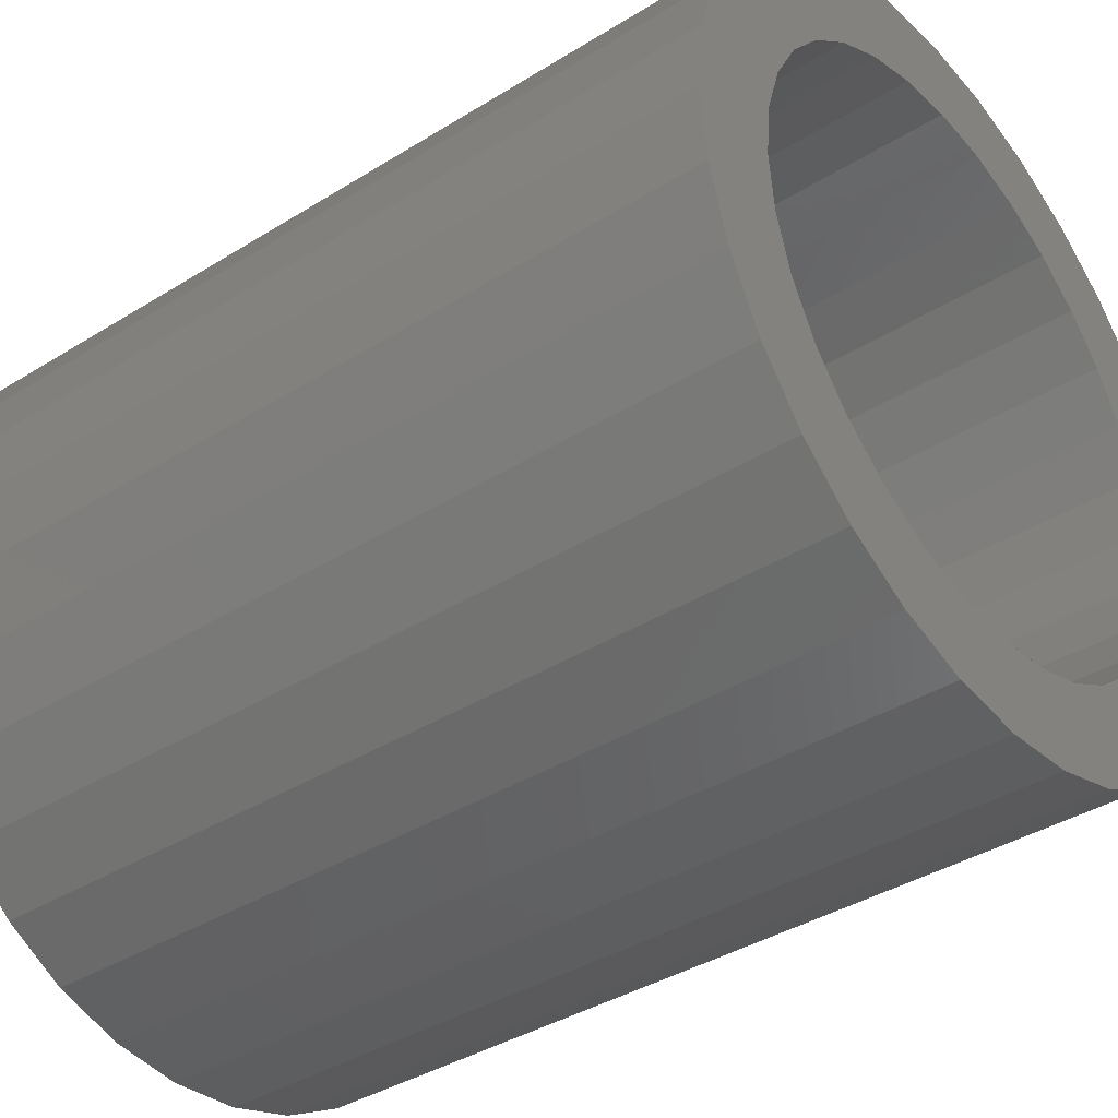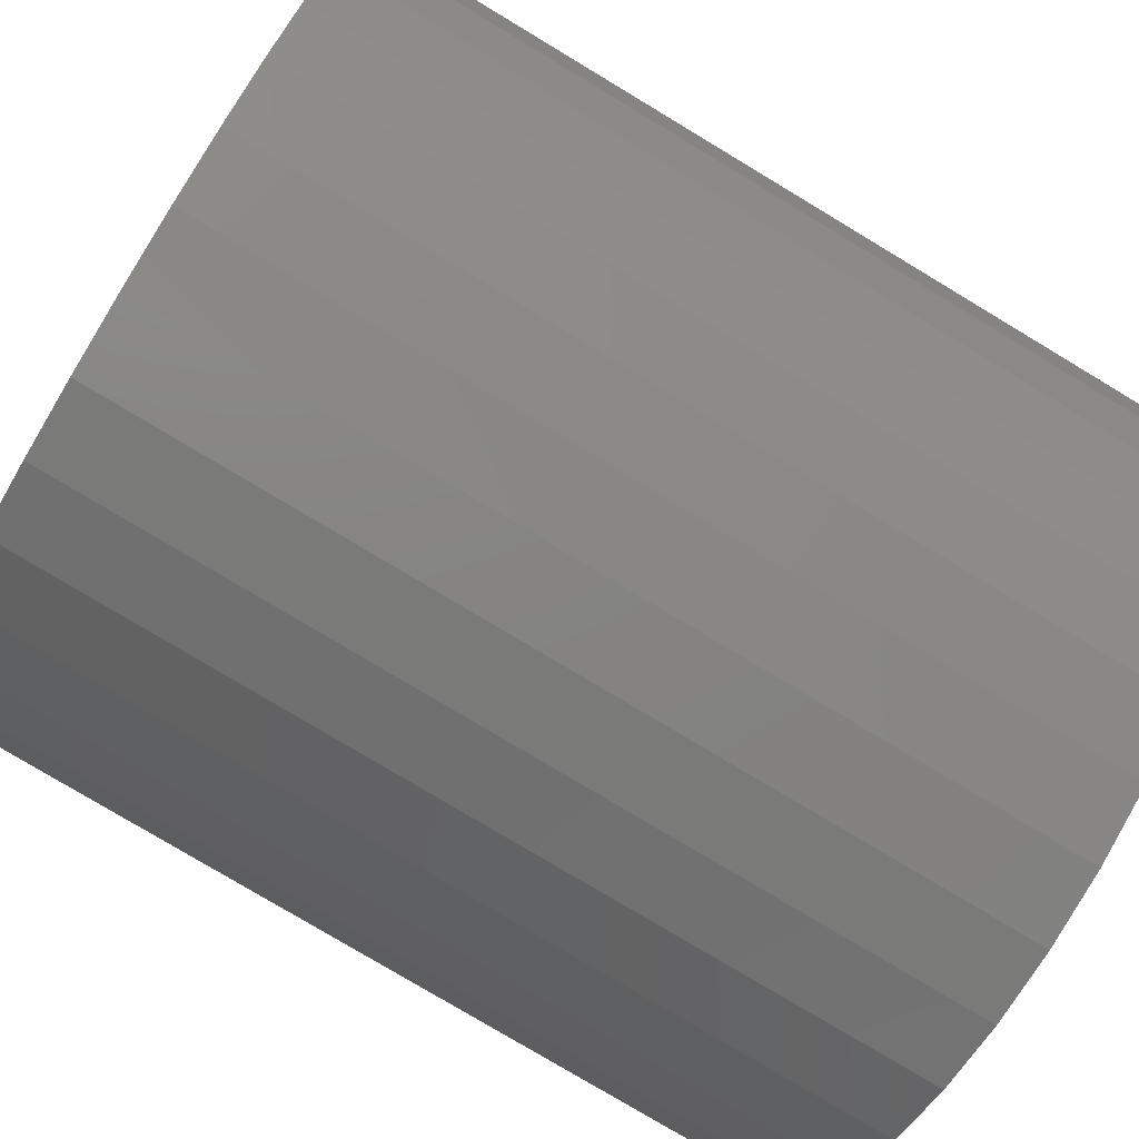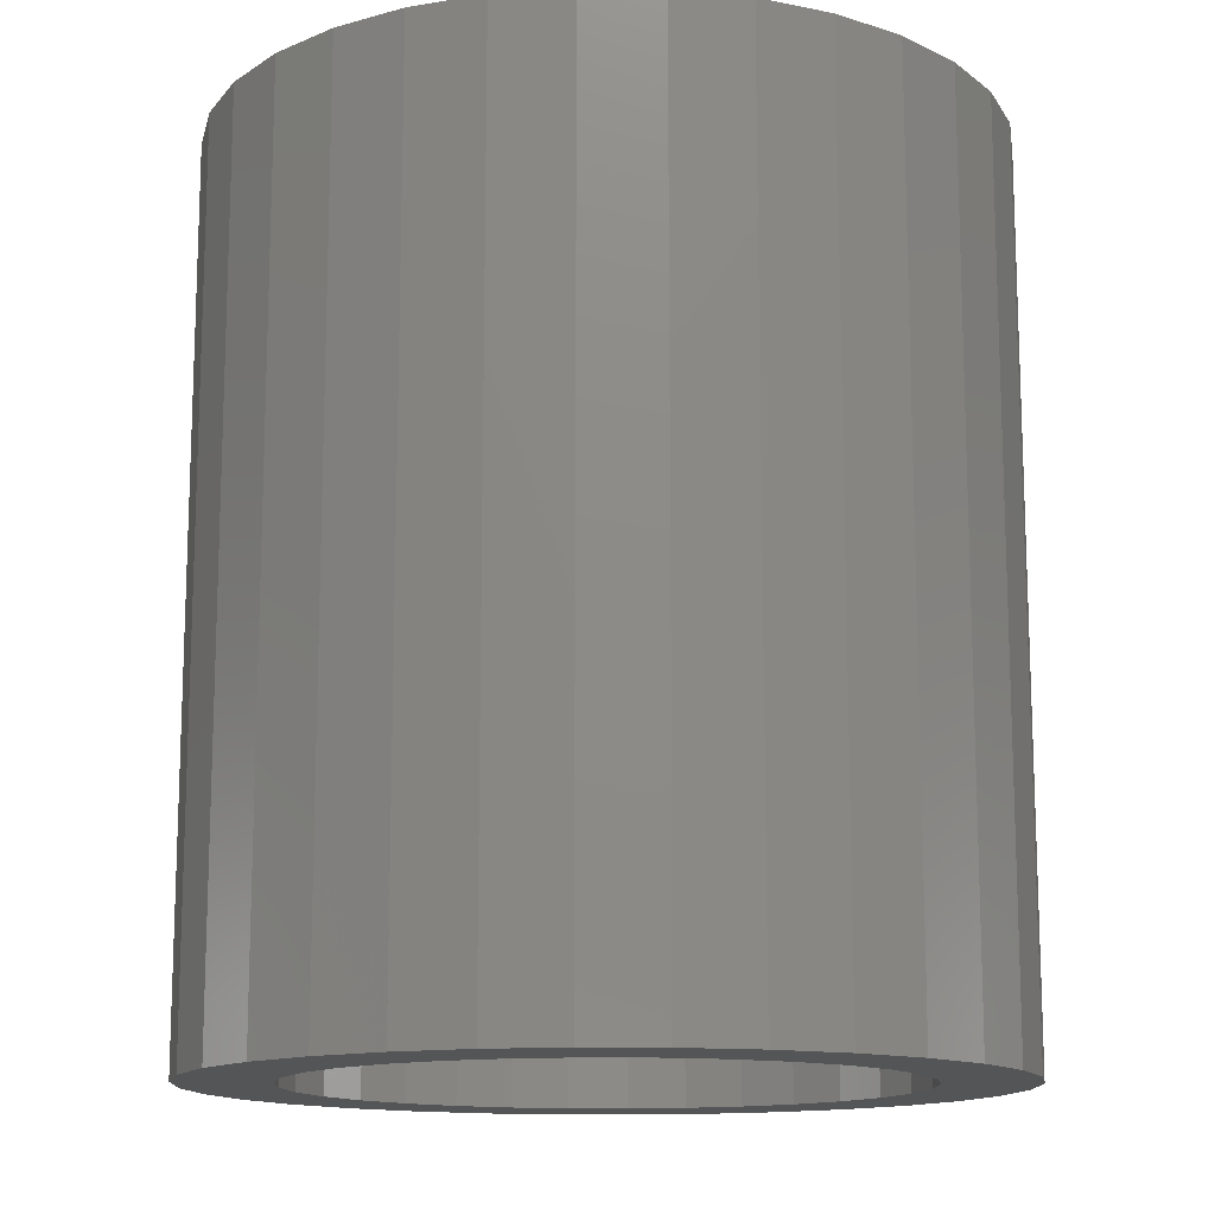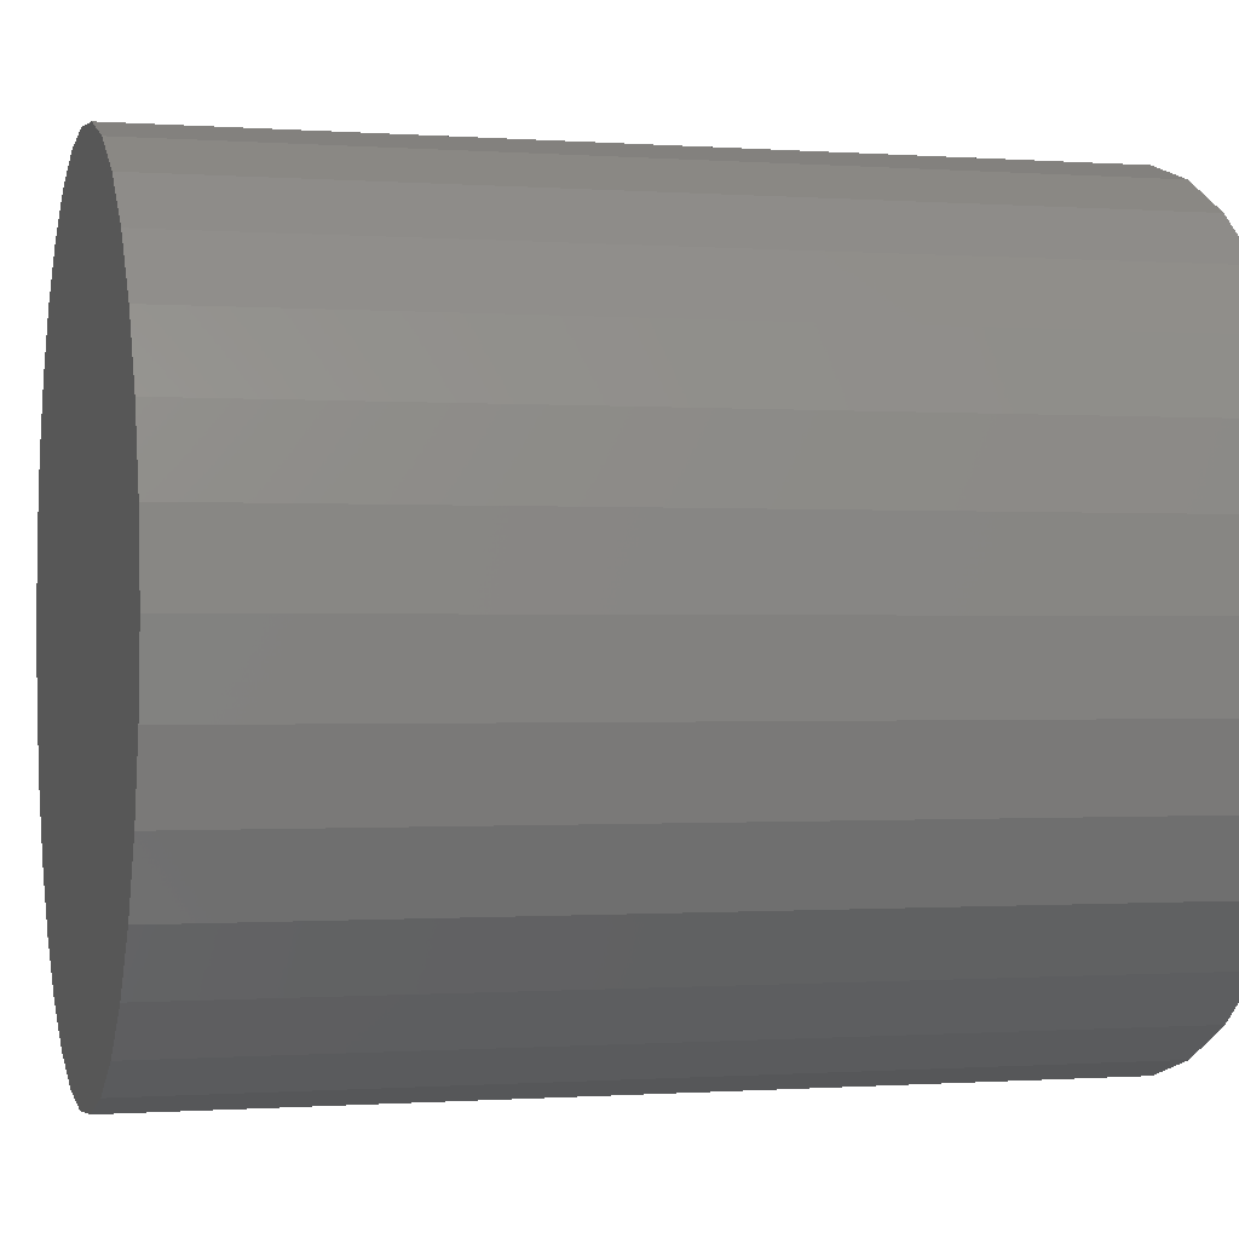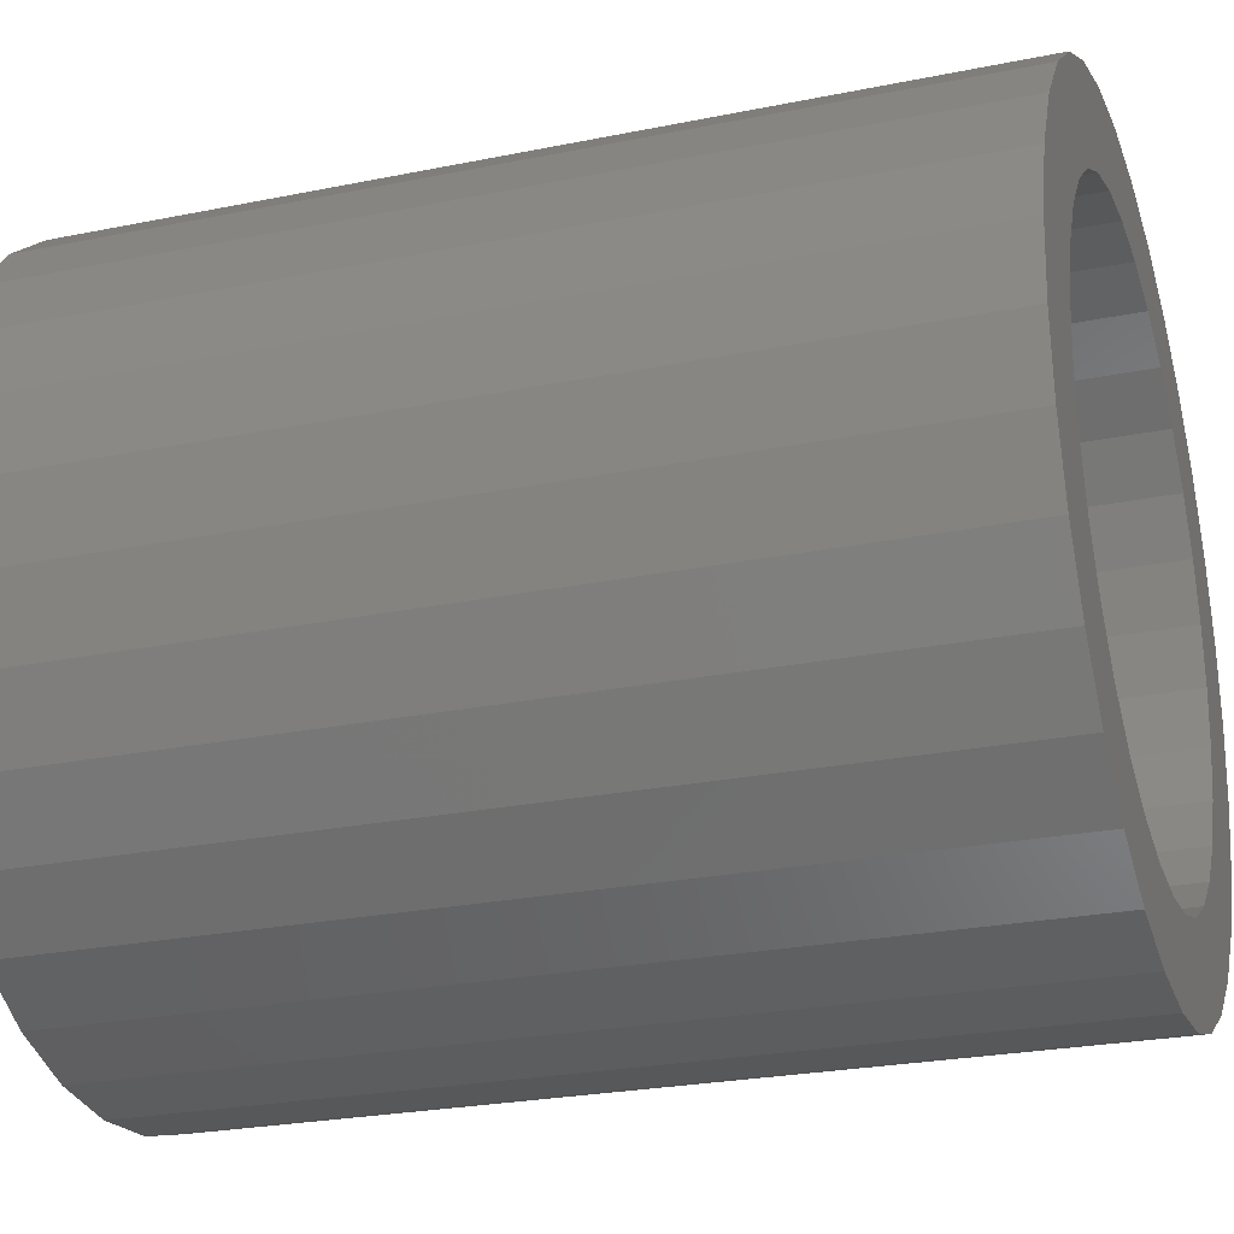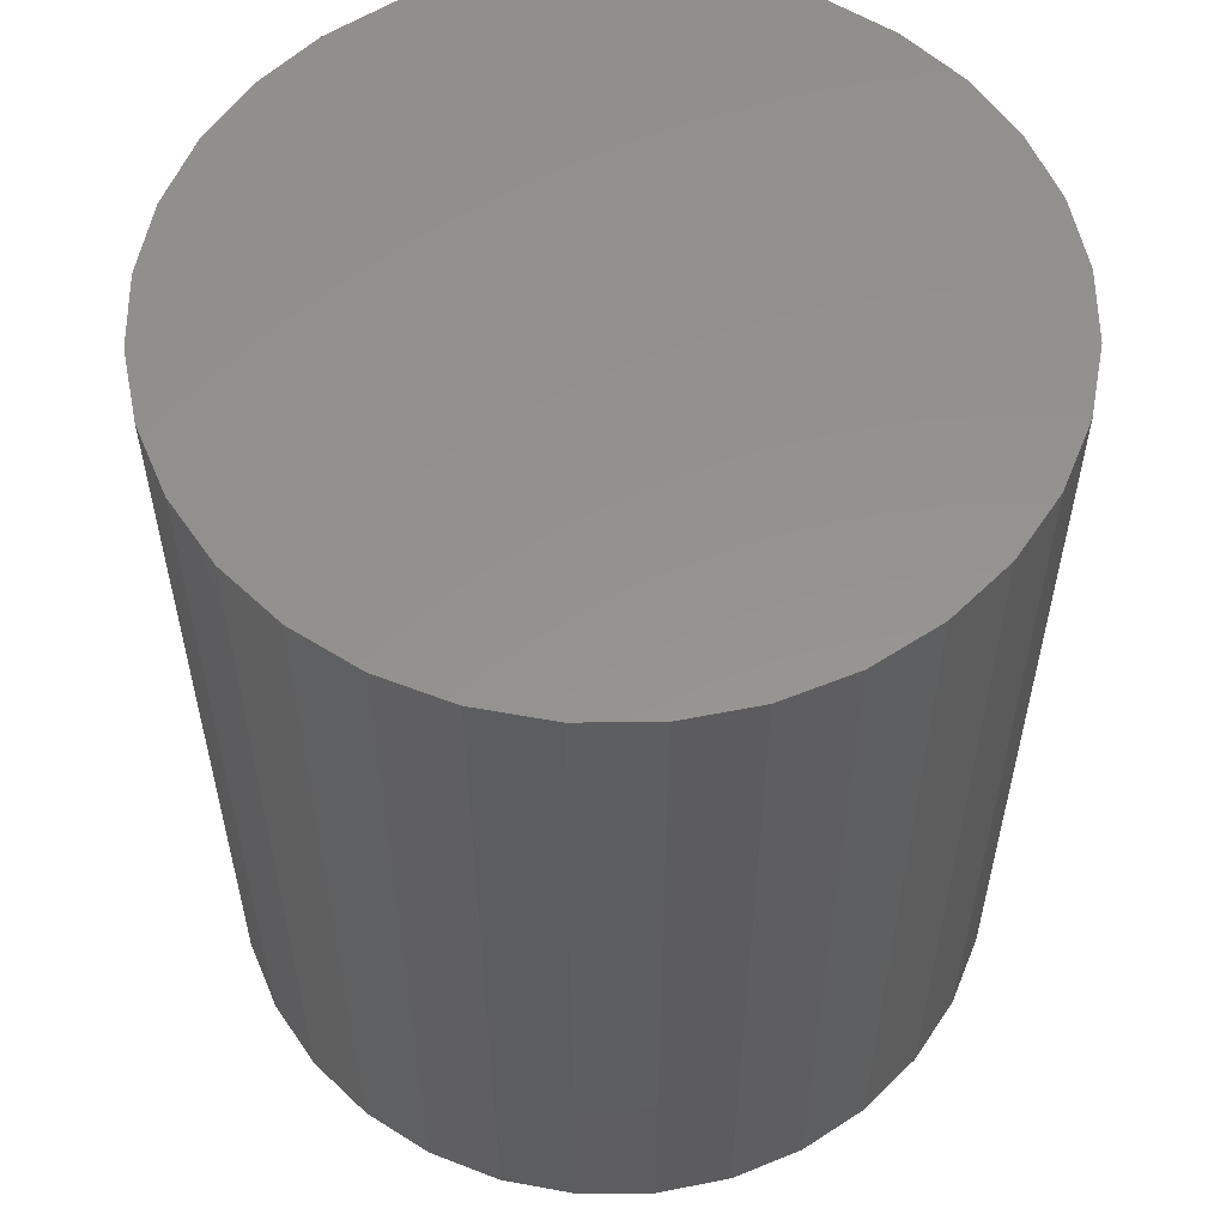
<metadata>
{"format":"stl","ext":"stl","renderer":"f3d","projection":"perspective","resolution":1024,"background":"white","views":[{"elev":-38.7,"azim":128.1,"up":"+Y"},{"elev":-78.6,"azim":59.0,"up":"+Y"},{"elev":-13.6,"azim":-63.7,"up":"+Z"},{"elev":-0.5,"azim":74.9,"up":"+Y"},{"elev":-25.2,"azim":108.3,"up":"+Y"},{"elev":56.5,"azim":-152.3,"up":"+Z"}]}
</metadata>
<code>
# stl→obj: 128 verts, 252 faces
v -0.5347 0.2905 0
v -0.5904 0.2861 0
v -0.5752 0.2985 0
v -0.549 0.2861 0
v -0.5622 0.2791 0
v -0.6028 0.271 0
v -0.5738 0.2695 0
v -0.5833 0.258 0
v -0.612 0.2537 0
v -0.5833 0.173 0
v -0.5738 0.1614 0
v -0.6028 0.1599 0
v -0.5622 0.1519 0
v -0.5904 0.1448 0
v -0.549 0.1448 0
v -0.4905 0.2861 0
v -0.5048 0.2905 0
v -0.4642 0.2985 0
v -0.4491 0.2861 0
v -0.4772 0.2791 0
v -0.4367 0.271 0
v -0.4657 0.2695 0
v -0.4561 0.258 0
v -0.4561 0.173 0
v -0.4274 0.1772 0
v -0.4367 0.1599 0
v -0.4657 0.1614 0
v -0.4772 0.1519 0
v -0.4491 0.1448 0
v -0.4905 0.1448 0
v -0.5048 0.1404 0
v -0.4642 0.1324 0
v -0.5197 0.139 0
v -0.4815 0.1231 0
v -0.5002 0.1175 0
v -0.5197 0.1155 0
v -0.5392 0.1175 0
v -0.558 0.1231 0
v -0.5752 0.1324 0
v -0.5347 0.1404 0
v -0.5197 0.2919 0
v -0.558 0.3078 0
v -0.5392 0.3135 0
v -0.5197 0.3154 0
v -0.5002 0.3135 0
v -0.4815 0.3078 0
v -0.5904 0.2447 0
v -0.5947 0.2304 0
v -0.6177 0.235 0
v -0.5962 0.2155 0
v -0.6197 0.2155 0
v -0.5947 0.2005 0
v -0.6177 0.196 0
v -0.5904 0.1862 0
v -0.612 0.1772 0
v -0.4491 0.1862 0
v -0.4447 0.2005 0
v -0.4217 0.196 0
v -0.4433 0.2155 0
v -0.4198 0.2155 0
v -0.4447 0.2304 0
v -0.4217 0.235 0
v -0.4491 0.2447 0
v -0.4274 0.2537 0
v -0.5048 0.1404 0.2031
v -0.4905 0.1448 0.2031
v -0.4772 0.1519 0.2031
v -0.4657 0.1614 0.2031
v -0.4561 0.173 0.2031
v -0.4491 0.1862 0.2031
v -0.4447 0.2005 0.2031
v -0.4433 0.2155 0.2031
v -0.5197 0.139 0.2031
v -0.5347 0.1404 0.2031
v -0.549 0.1448 0.2031
v -0.5622 0.1519 0.2031
v -0.5738 0.1614 0.2031
v -0.5833 0.173 0.2031
v -0.5904 0.1862 0.2031
v -0.5947 0.2005 0.2031
v -0.5962 0.2155 0.2031
v -0.5347 0.2905 0.2031
v -0.549 0.2861 0.2031
v -0.5622 0.2791 0.2031
v -0.5738 0.2695 0.2031
v -0.5833 0.258 0.2031
v -0.5904 0.2447 0.2031
v -0.5947 0.2304 0.2031
v -0.5197 0.2919 0.2031
v -0.5048 0.2905 0.2031
v -0.4905 0.2861 0.2031
v -0.4772 0.2791 0.2031
v -0.4657 0.2695 0.2031
v -0.4561 0.258 0.2031
v -0.4491 0.2447 0.2031
v -0.4447 0.2304 0.2031
v -0.4198 0.2155 0.2266
v -0.4217 0.196 0.2266
v -0.4274 0.1772 0.2266
v -0.4367 0.1599 0.2266
v -0.4491 0.1448 0.2266
v -0.4642 0.1324 0.2266
v -0.4815 0.1231 0.2266
v -0.5002 0.1175 0.2266
v -0.5197 0.1155 0.2266
v -0.5392 0.1175 0.2266
v -0.558 0.1231 0.2266
v -0.5752 0.1324 0.2266
v -0.5904 0.1448 0.2266
v -0.6028 0.1599 0.2266
v -0.612 0.1772 0.2266
v -0.6177 0.196 0.2266
v -0.6197 0.2155 0.2266
v -0.6177 0.235 0.2266
v -0.612 0.2537 0.2266
v -0.6028 0.271 0.2266
v -0.5904 0.2861 0.2266
v -0.5752 0.2985 0.2266
v -0.558 0.3078 0.2266
v -0.5392 0.3135 0.2266
v -0.5197 0.3154 0.2266
v -0.5002 0.3135 0.2266
v -0.4815 0.3078 0.2266
v -0.4642 0.2985 0.2266
v -0.4491 0.2861 0.2266
v -0.4367 0.271 0.2266
v -0.4274 0.2537 0.2266
v -0.4217 0.235 0.2266
f 1 2 3
f 4 2 1
f 2 4 5
f 5 6 2
f 7 6 5
f 6 7 8
f 8 9 6
f 10 11 12
f 12 11 13
f 13 14 12
f 15 14 13
f 16 17 18
f 19 16 18
f 20 16 19
f 21 20 19
f 21 22 20
f 23 22 21
f 24 25 26
f 27 24 26
f 28 27 26
f 29 28 26
f 30 28 29
f 31 30 29
f 32 31 29
f 33 31 32
f 33 32 34
f 33 34 35
f 33 35 36
f 33 36 37
f 33 37 38
f 33 38 39
f 39 14 15
f 39 15 40
f 39 40 33
f 41 1 3
f 41 3 42
f 41 42 43
f 41 43 44
f 41 44 45
f 41 45 46
f 41 46 18
f 41 18 17
f 8 47 9
f 9 47 48
f 9 48 49
f 49 48 50
f 49 50 51
f 51 50 52
f 51 52 53
f 53 52 54
f 53 54 55
f 55 54 10
f 55 10 12
f 24 56 25
f 25 56 57
f 25 57 58
f 58 57 59
f 58 59 60
f 60 59 61
f 60 61 62
f 62 61 63
f 62 63 64
f 64 63 23
f 64 23 21
f 33 65 31
f 31 65 66
f 31 66 30
f 30 66 67
f 30 67 28
f 28 67 68
f 28 68 27
f 27 68 69
f 27 69 24
f 24 69 70
f 24 70 56
f 56 70 71
f 56 71 57
f 57 71 72
f 57 72 59
f 65 33 73
f 73 33 40
f 73 40 74
f 74 40 15
f 74 15 75
f 75 15 13
f 75 13 76
f 76 13 11
f 76 11 77
f 77 11 10
f 77 10 78
f 78 10 54
f 78 54 79
f 79 54 52
f 79 52 80
f 80 52 50
f 80 50 81
f 41 82 1
f 1 82 83
f 1 83 4
f 4 83 84
f 4 84 5
f 5 84 85
f 5 85 7
f 7 85 86
f 7 86 8
f 8 86 87
f 8 87 47
f 47 87 88
f 47 88 48
f 48 88 81
f 48 81 50
f 82 41 89
f 89 41 17
f 89 17 90
f 90 17 16
f 90 16 91
f 91 16 20
f 91 20 92
f 92 20 22
f 92 22 93
f 93 22 23
f 93 23 94
f 94 23 63
f 94 63 95
f 95 63 61
f 95 61 96
f 96 61 59
f 96 59 72
f 60 97 58
f 58 97 98
f 58 98 25
f 25 98 99
f 25 99 26
f 26 99 100
f 26 100 29
f 29 100 101
f 29 101 32
f 32 101 102
f 32 102 34
f 34 102 103
f 34 103 35
f 35 103 104
f 35 104 36
f 36 104 105
f 36 105 37
f 37 105 106
f 37 106 38
f 38 106 107
f 38 107 39
f 39 107 108
f 39 108 14
f 14 108 109
f 14 109 12
f 12 109 110
f 12 110 55
f 55 110 111
f 55 111 53
f 53 111 112
f 53 112 51
f 51 112 113
f 51 113 49
f 49 113 114
f 49 114 9
f 9 114 115
f 9 115 6
f 6 115 116
f 6 116 2
f 2 116 117
f 2 117 3
f 3 117 118
f 3 118 42
f 42 118 119
f 42 119 43
f 43 119 120
f 43 120 44
f 44 120 121
f 44 121 45
f 45 121 122
f 45 122 46
f 46 122 123
f 46 123 18
f 18 123 124
f 18 124 19
f 19 124 125
f 19 125 21
f 21 125 126
f 21 126 64
f 64 126 127
f 64 127 62
f 62 127 128
f 62 128 60
f 60 128 97
f 120 122 121
f 122 120 119
f 122 119 123
f 123 119 118
f 123 118 124
f 102 107 103
f 103 107 106
f 103 106 104
f 104 106 105
f 124 118 125
f 125 118 117
f 125 117 126
f 126 117 116
f 126 116 127
f 127 116 115
f 127 115 128
f 128 115 114
f 128 114 97
f 97 114 113
f 97 113 98
f 98 113 112
f 98 112 99
f 99 112 111
f 99 111 100
f 100 111 110
f 100 110 101
f 101 110 109
f 101 109 102
f 102 109 108
f 102 108 107
f 89 90 82
f 83 82 90
f 91 83 90
f 84 83 91
f 92 84 91
f 85 84 92
f 93 85 92
f 67 76 68
f 75 76 67
f 66 75 67
f 74 75 66
f 65 74 66
f 73 74 65
f 76 77 68
f 68 77 78
f 68 78 69
f 69 78 79
f 69 79 70
f 70 79 80
f 70 80 71
f 71 80 81
f 71 81 72
f 72 81 88
f 72 88 96
f 96 88 87
f 96 87 95
f 95 87 86
f 95 86 94
f 94 86 85
f 94 85 93

</code>
